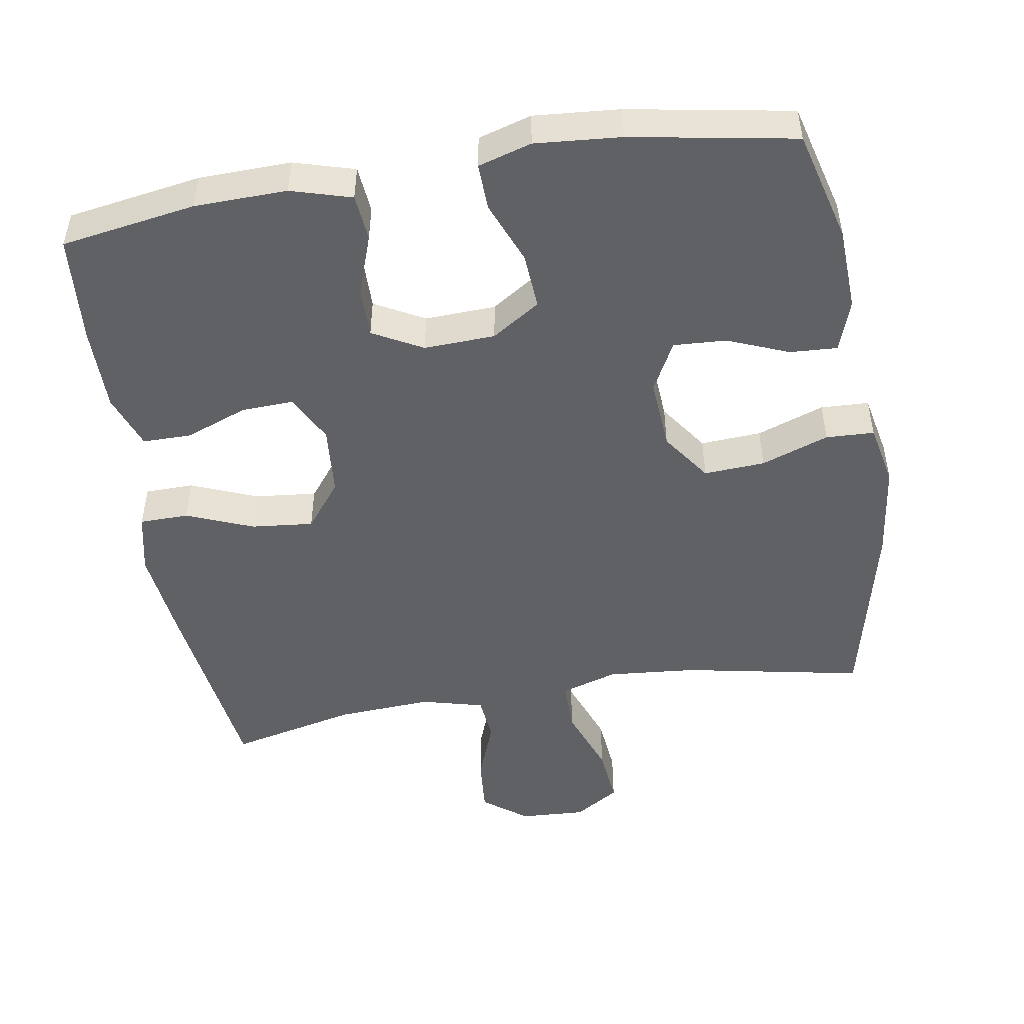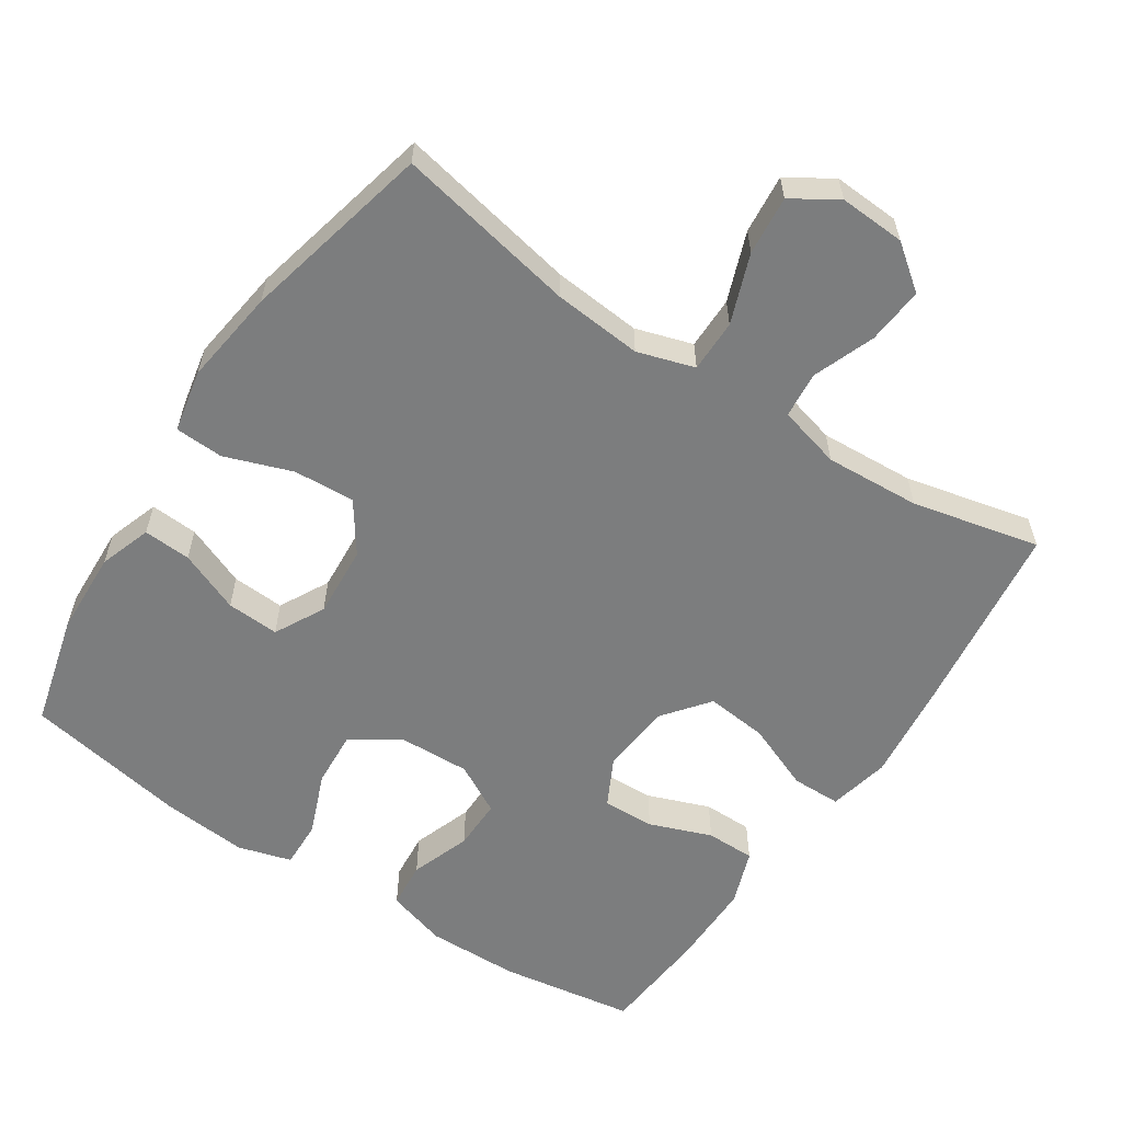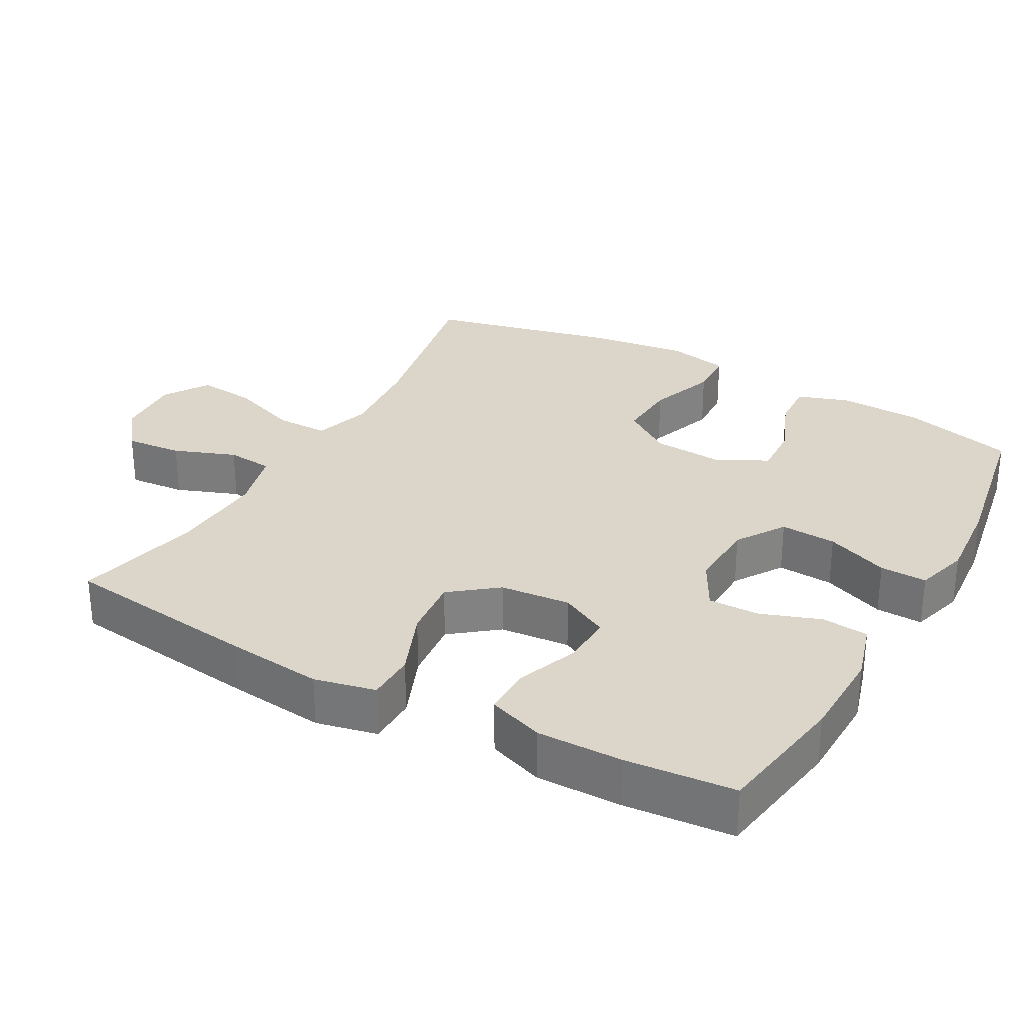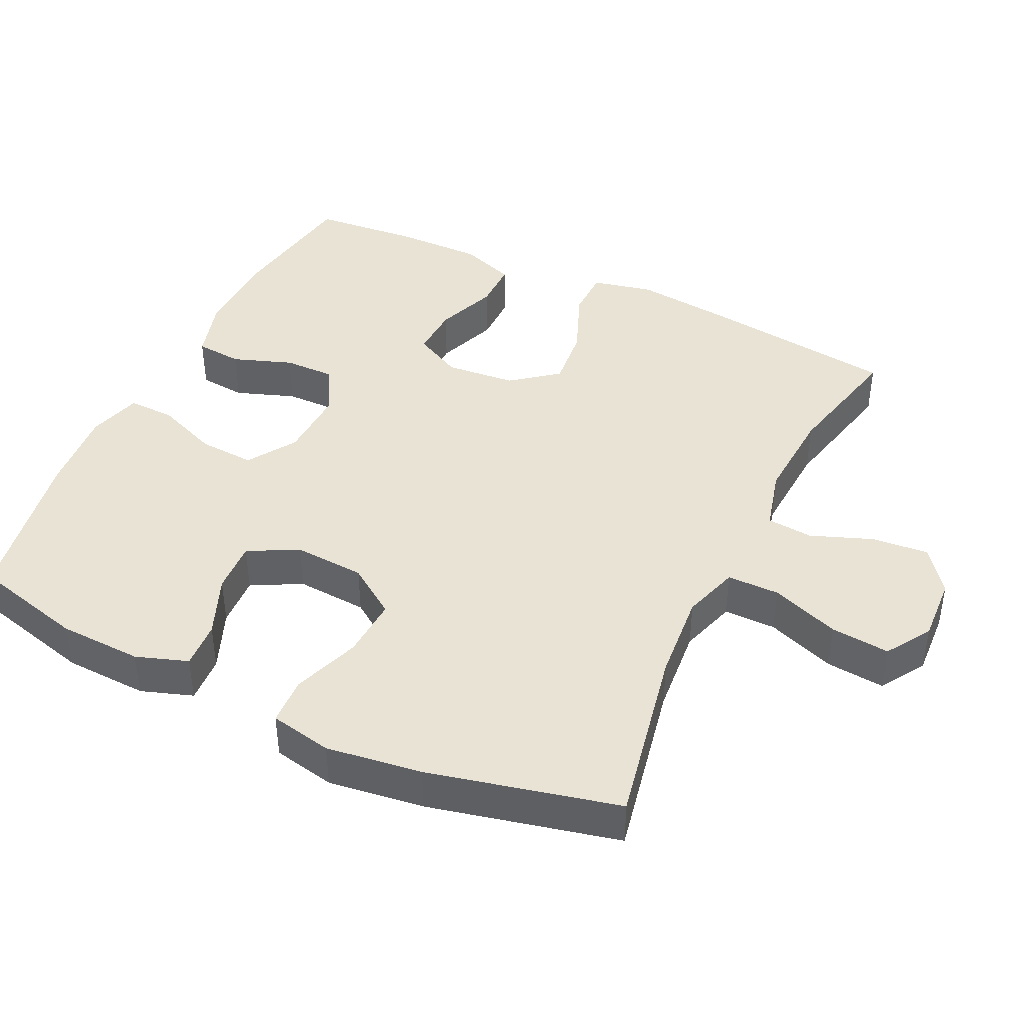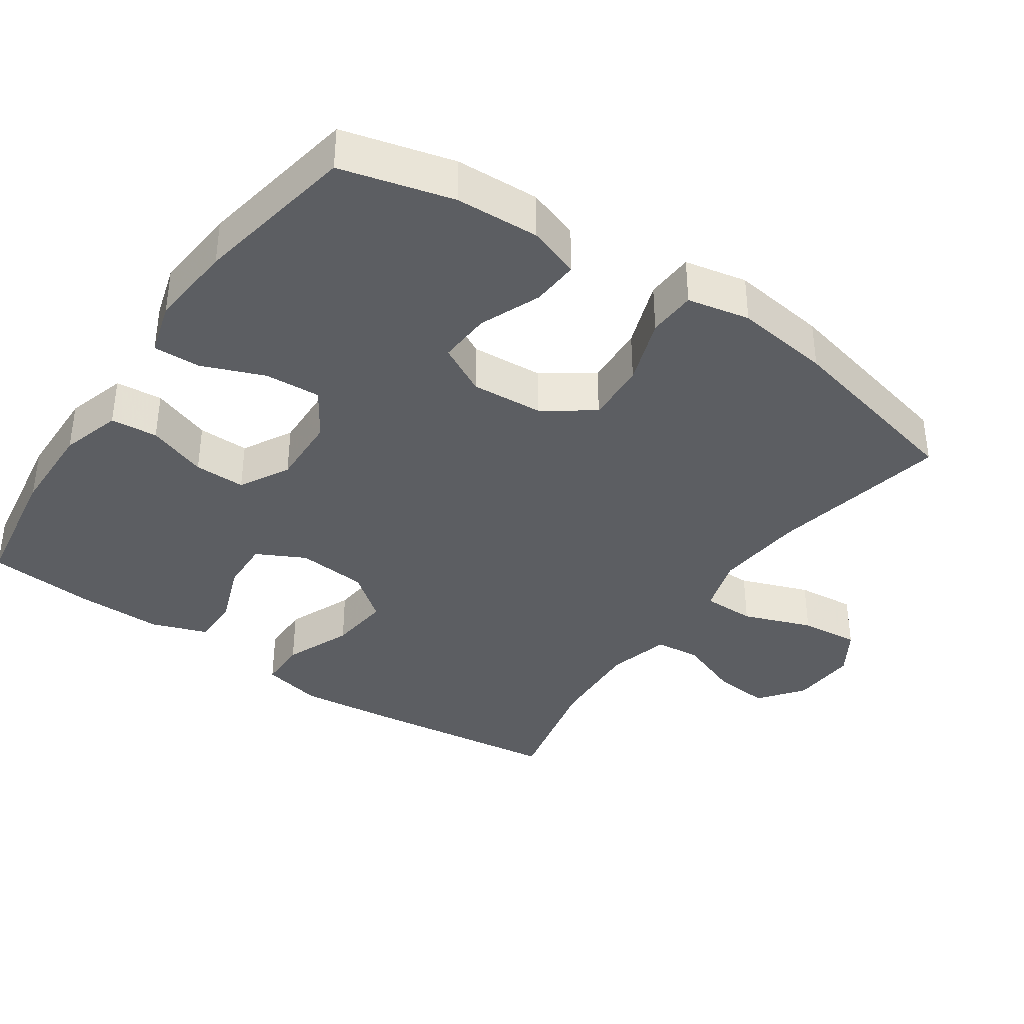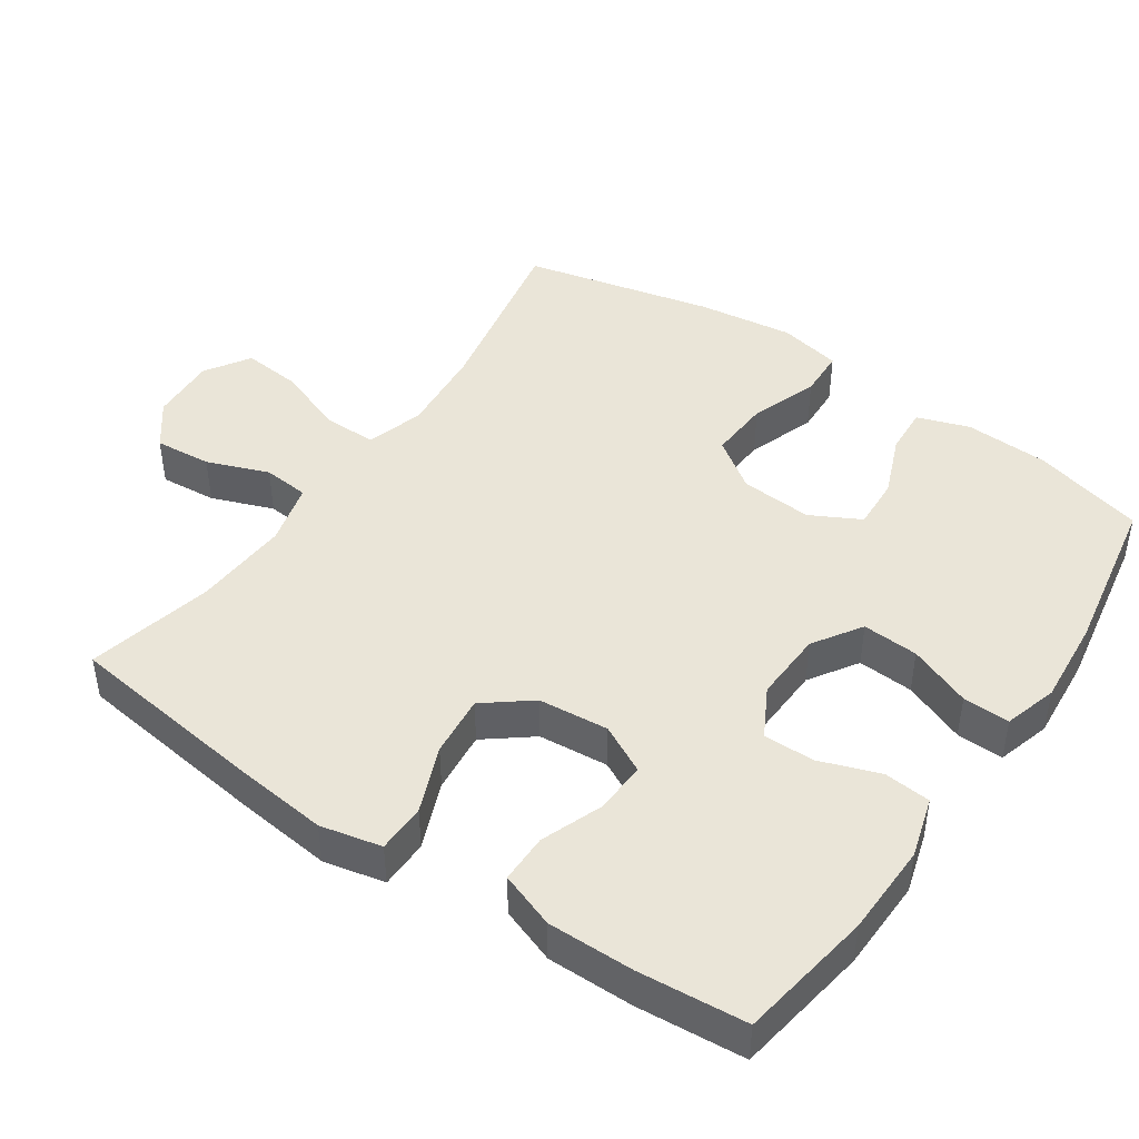
<metadata>
{"format":"obj","ext":"obj","renderer":"f3d","projection":"perspective","resolution":1024,"background":"white","views":[{"elev":-49.0,"azim":9.5,"up":"+Y"},{"elev":-59.0,"azim":146.5,"up":"+Y"},{"elev":29.8,"azim":-60.9,"up":"+Y"},{"elev":42.2,"azim":115.5,"up":"+Y"},{"elev":-37.8,"azim":55.4,"up":"+Y"},{"elev":44.9,"azim":-55.6,"up":"+Y"}]}
</metadata>
<code>
v -0.5 0.07 0.5
v -0.311 0.07 0.53
v -0.181 0.07 0.533
v -0.096 0.07 0.508
v -0.09 0.07 0.442
v -0.12 0.07 0.358
v -0.121 0.07 0.286
v -0.051 0.07 0.248
v 0.049 0.07 0.252
v 0.117 0.07 0.296
v 0.112 0.07 0.375
v 0.077 0.07 0.463
v 0.075 0.07 0.529
v 0.15 0.07 0.551
v 0.27 0.07 0.541
v 0.5 0.07 0.5
v 0.541 0.07 0.343
v 0.546 0.07 0.225
v 0.521 0.07 0.152
v 0.454 0.07 0.156
v 0.368 0.07 0.191
v 0.294 0.07 0.195
v 0.257 0.07 0.125
v 0.264 0.07 0.024
v 0.313 0.07 -0.046
v 0.399 0.07 -0.041
v 0.494 0.07 -0.007
v 0.562 0.07 -0.01
v 0.58 0.07 -0.098
v 0.562 0.07 -0.233
v 0.5 0.07 -0.5
v 0.246 0.07 -0.45
v 0.121 0.07 -0.439
v 0.041 0.07 -0.464
v 0.041 0.07 -0.538
v 0.077 0.07 -0.635
v 0.085 0.07 -0.718
v 0.022 0.07 -0.758
v -0.071 0.07 -0.753
v -0.133 0.07 -0.706
v -0.126 0.07 -0.626
v -0.093 0.07 -0.539
v -0.099 0.07 -0.474
v -0.187 0.07 -0.451
v -0.321 0.07 -0.459
v -0.5 0.07 -0.5
v -0.536 0.07 -0.222
v -0.551 0.07 -0.087
v -0.532 0.07 -0.001
v -0.463 0.07 0
v -0.369 0.07 -0.038
v -0.282 0.07 -0.047
v -0.231 0.07 0.018
v -0.222 0.07 0.117
v -0.257 0.07 0.185
v -0.33 0.07 0.182
v -0.417 0.07 0.149
v -0.486 0.07 0.149
v -0.514 0.07 0.227
v -0.513 0.07 0.348
v -0.5 0 0.5
v -0.311 0 0.53
v -0.181 0 0.533
v -0.096 0 0.508
v -0.09 0 0.442
v -0.12 0 0.358
v -0.121 0 0.286
v -0.051 0 0.248
v 0.049 0 0.252
v 0.117 0 0.296
v 0.112 0 0.375
v 0.077 0 0.463
v 0.075 0 0.529
v 0.15 0 0.551
v 0.27 0 0.541
v 0.5 0 0.5
v 0.541 0 0.343
v 0.546 0 0.225
v 0.521 0 0.152
v 0.454 0 0.156
v 0.368 0 0.191
v 0.294 0 0.195
v 0.257 0 0.125
v 0.264 0 0.024
v 0.313 0 -0.046
v 0.399 0 -0.041
v 0.494 0 -0.007
v 0.562 0 -0.01
v 0.58 0 -0.098
v 0.562 0 -0.233
v 0.5 0 -0.5
v 0.246 0 -0.45
v 0.121 0 -0.439
v 0.041 0 -0.464
v 0.041 0 -0.538
v 0.077 0 -0.635
v 0.085 0 -0.718
v 0.022 0 -0.758
v -0.071 0 -0.753
v -0.133 0 -0.706
v -0.126 0 -0.626
v -0.093 0 -0.539
v -0.099 0 -0.474
v -0.187 0 -0.451
v -0.321 0 -0.459
v -0.5 0 -0.5
v -0.536 0 -0.222
v -0.551 0 -0.087
v -0.532 0 -0.001
v -0.463 0 0
v -0.369 0 -0.038
v -0.282 0 -0.047
v -0.231 0 0.018
v -0.222 0 0.117
v -0.257 0 0.185
v -0.33 0 0.182
v -0.417 0 0.149
v -0.486 0 0.149
v -0.514 0 0.227
v -0.513 0 0.348
f 56 57 58 59
f 55 56 59 60
f 48 49 50 51
f 48 51 52
f 45 46 47 48
f 44 45 48 52
f 43 44 52 53
f 39 40 41 42
f 39 42 43
f 38 39 43
f 35 36 37 38
f 34 35 38 43
f 33 34 43 53
f 29 30 31 32
f 26 27 28 29
f 25 26 29 32
f 24 25 32 33
f 18 19 20 21
f 18 21 22
f 17 18 22
f 16 17 22
f 15 16 22
f 14 15 22 23
f 11 12 13 14
f 10 11 14 23
f 3 4 5 6
f 3 6 7
f 2 3 7
f 55 60 1 2
f 54 55 2 7
f 53 54 7 8
f 33 53 8 9
f 23 24 33
f 9 10 23 33
f 119 118 117 116
f 120 119 116 115
f 111 110 109 108
f 112 111 108
f 108 107 106 105
f 112 108 105 104
f 113 112 104 103
f 102 101 100 99
f 103 102 99
f 103 99 98
f 98 97 96 95
f 103 98 95 94
f 113 103 94 93
f 92 91 90 89
f 89 88 87 86
f 92 89 86 85
f 93 92 85 84
f 81 80 79 78
f 82 81 78
f 82 78 77
f 82 77 76
f 82 76 75
f 83 82 75 74
f 74 73 72 71
f 83 74 71 70
f 66 65 64 63
f 67 66 63
f 67 63 62
f 62 61 120 115
f 67 62 115 114
f 68 67 114 113
f 69 68 113 93
f 93 84 83
f 93 83 70 69
f 1 61 62 2
f 2 62 63 3
f 3 63 64 4
f 4 64 65 5
f 5 65 66 6
f 6 66 67 7
f 7 67 68 8
f 8 68 69 9
f 9 69 70 10
f 10 70 71 11
f 11 71 72 12
f 12 72 73 13
f 13 73 74 14
f 14 74 75 15
f 15 75 76 16
f 16 76 77 17
f 17 77 78 18
f 18 78 79 19
f 19 79 80 20
f 20 80 81 21
f 21 81 82 22
f 22 82 83 23
f 23 83 84 24
f 24 84 85 25
f 25 85 86 26
f 26 86 87 27
f 27 87 88 28
f 28 88 89 29
f 29 89 90 30
f 30 90 91 31
f 31 91 92 32
f 32 92 93 33
f 33 93 94 34
f 34 94 95 35
f 35 95 96 36
f 36 96 97 37
f 37 97 98 38
f 38 98 99 39
f 39 99 100 40
f 40 100 101 41
f 41 101 102 42
f 42 102 103 43
f 43 103 104 44
f 44 104 105 45
f 45 105 106 46
f 46 106 107 47
f 47 107 108 48
f 48 108 109 49
f 49 109 110 50
f 50 110 111 51
f 51 111 112 52
f 52 112 113 53
f 53 113 114 54
f 54 114 115 55
f 55 115 116 56
f 56 116 117 57
f 57 117 118 58
f 58 118 119 59
f 59 119 120 60
f 60 120 61 1

</code>
